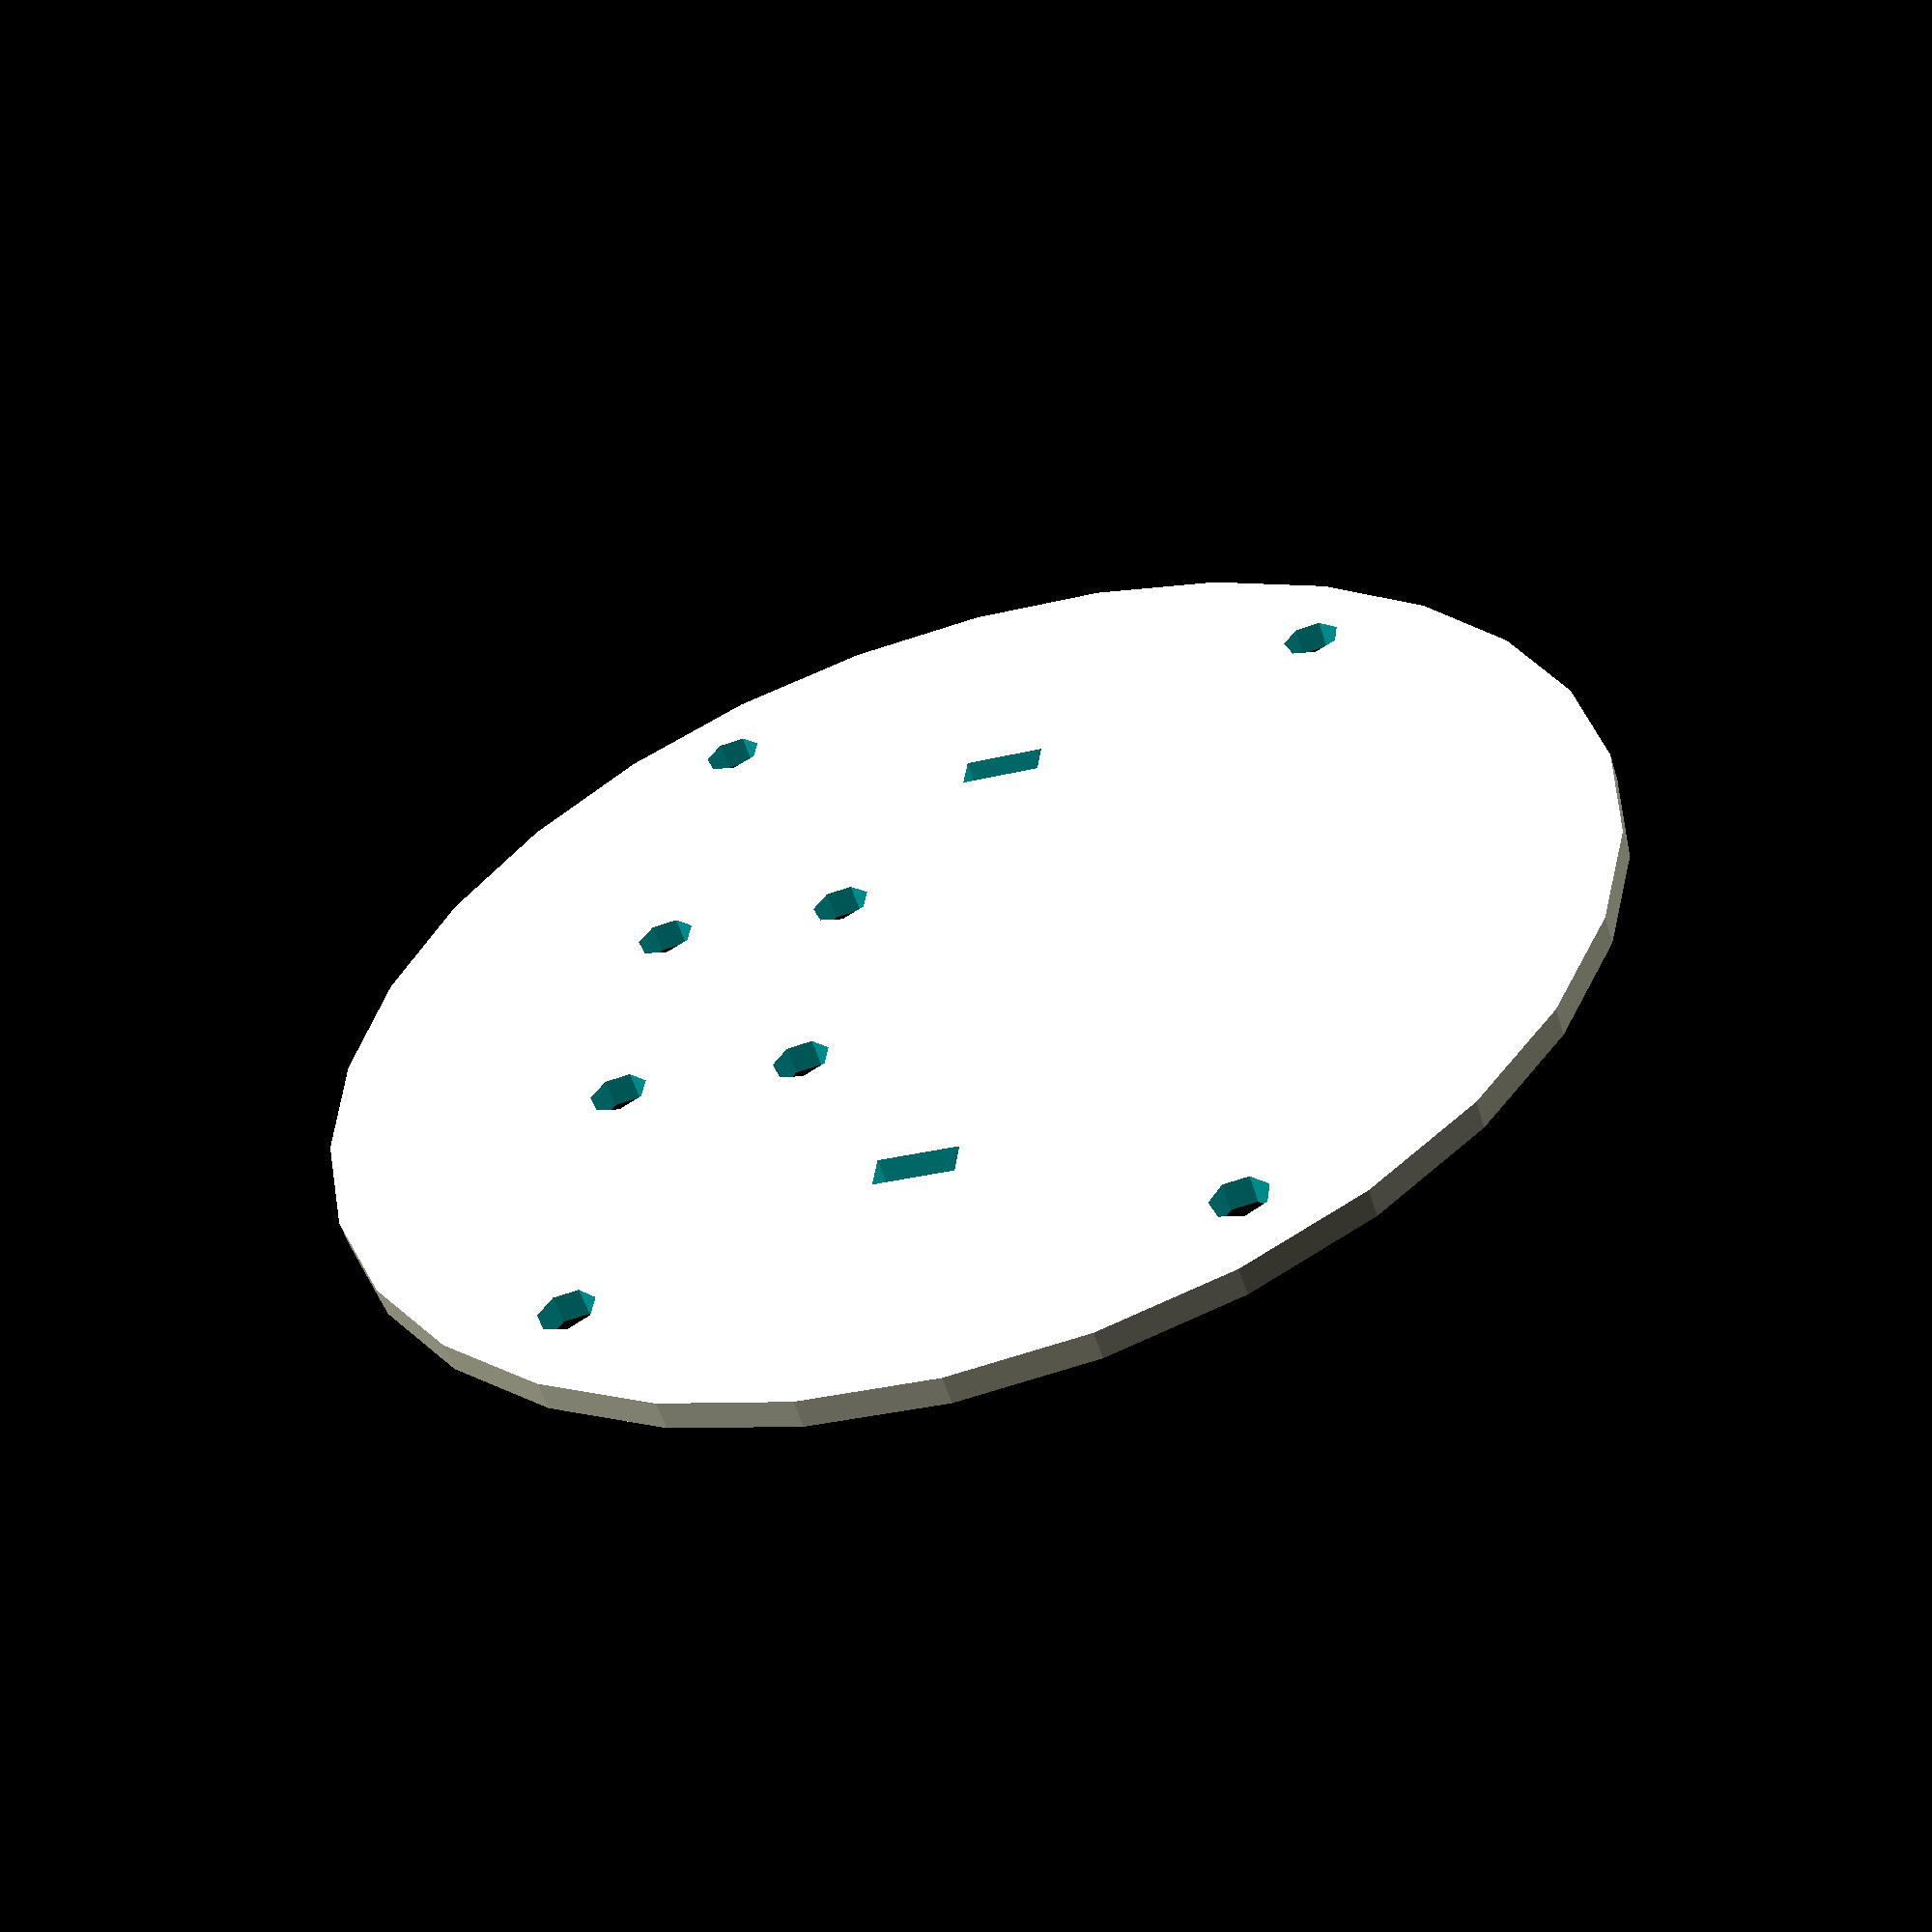
<openscad>
// Capa control amb forats per suggectar a placa base, forats per cables dels motors, forats per suggectar controllador motor
difference(){
cylinder(h = 2, r1 = 45, r2 = 45, center = true); // capa
    union(){ // forats perns M3 per suggectar a capa base
        translate([22,32,0]){
            cylinder(h = 4, r1 = 2, r2 = 2, center = true);
        }
        translate([22,-32,0]){
            cylinder(h = 4, r1 = 2, r2 = 2, center = true);
        }
        translate([-22,32,0]){
            cylinder(h = 4, r1 = 2, r2 = 2, center = true);
        }
        translate([-22,-32,0]){
            cylinder(h = 4, r1 = 2, r2 = 2, center = true); 
        }
    }
    union(){ // forats cables dels motors
        translate([0,23,0]){
//            cube(size = [7,4,4], center = true);
            cube(size = [5.5,2.5,4], center = true);
        }
        translate([0,-23,0]){
//            cube(size = [6,3,4], center = true);
            cube(size = [5.5,2.5,4], center = true);
        }
    }
    union(){ // forats perns M3 per suggectar controlador motor
        translate([10,0,0]){
            translate([0,9,0]){
                cylinder(h = 4, r1 = 2, r2 = 2, center = true);
            }
            translate([0,-9,0]){
                cylinder(h = 4, r1 = 2, r2 = 2, center = true); 
            }
            translate([13,9,0]){
                cylinder(h = 4, r1 = 2, r2 = 2, center = true);
            }
            translate([13,-9,0]){
                cylinder(h = 4, r1 = 2, r2 = 2, center = true); 
            }
        }
    }
}
</openscad>
<views>
elev=56.4 azim=352.5 roll=197.4 proj=p view=wireframe
</views>
